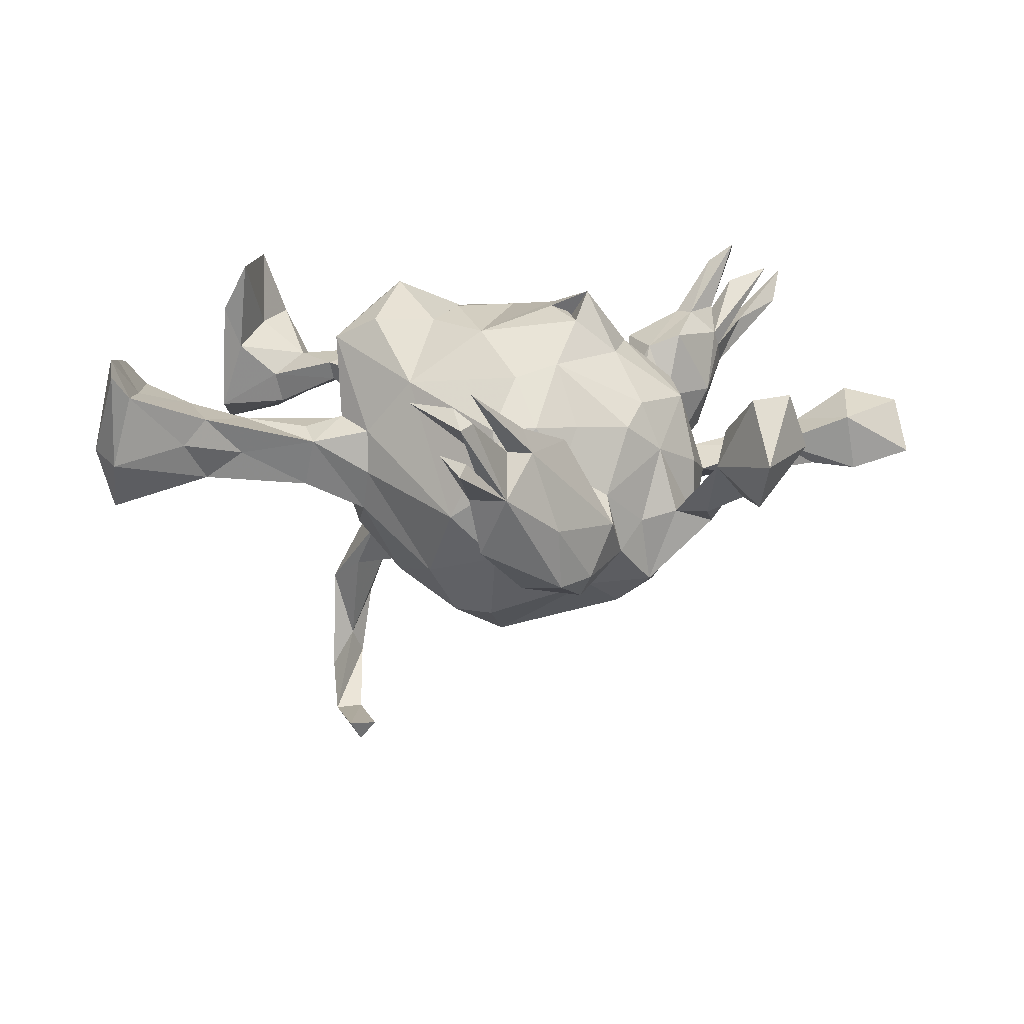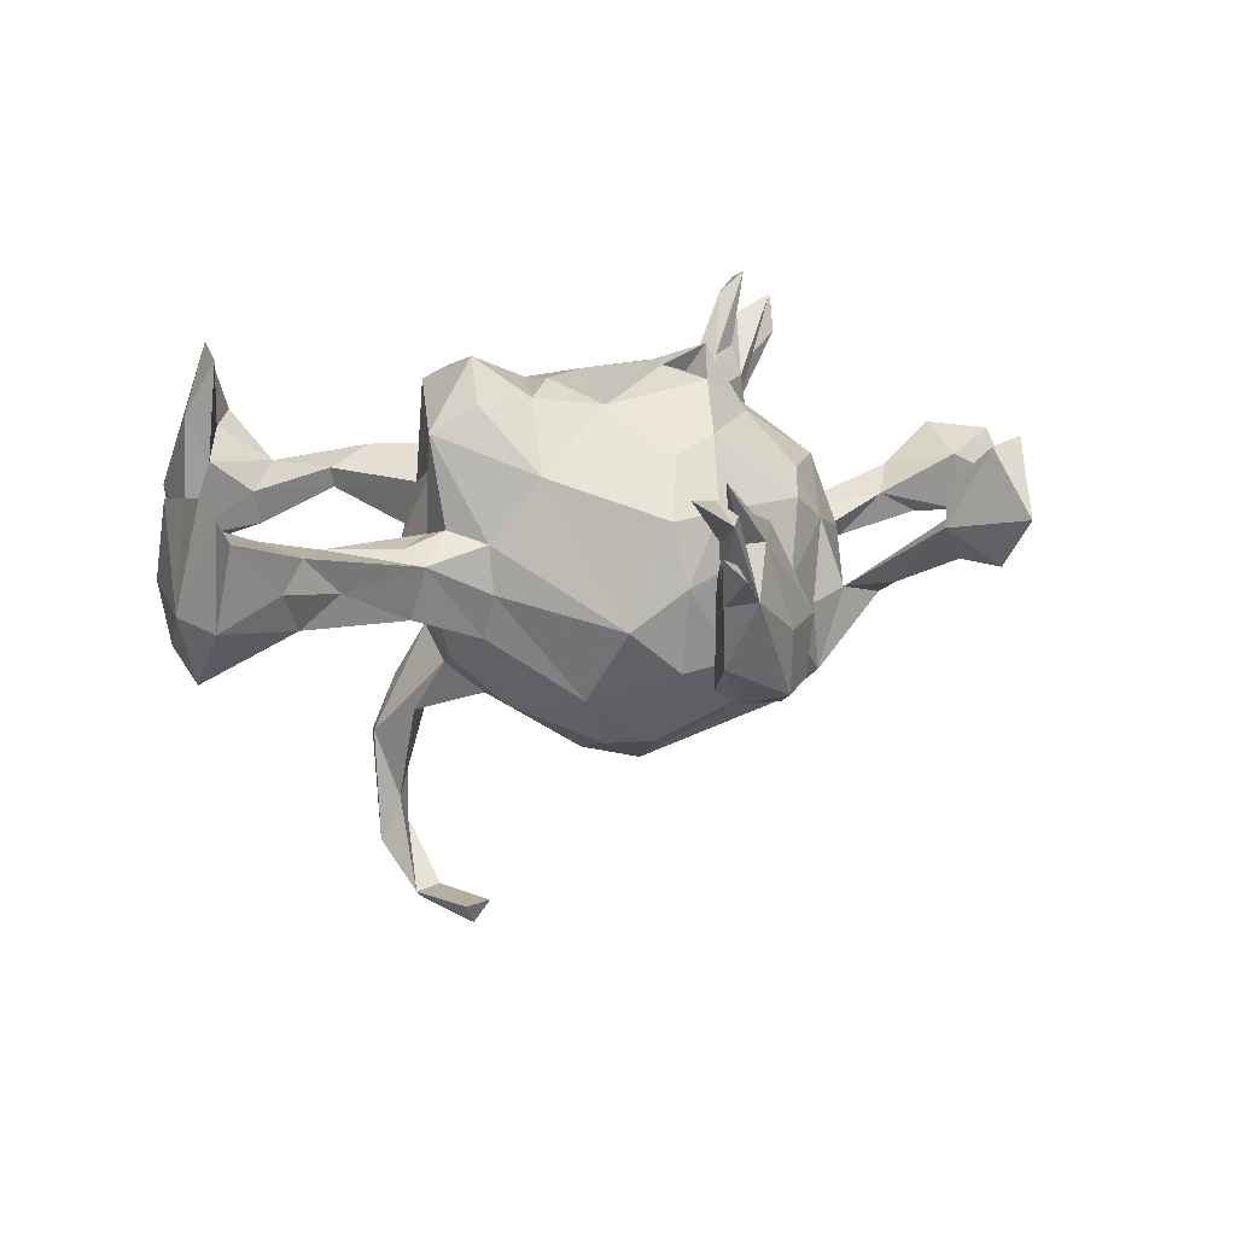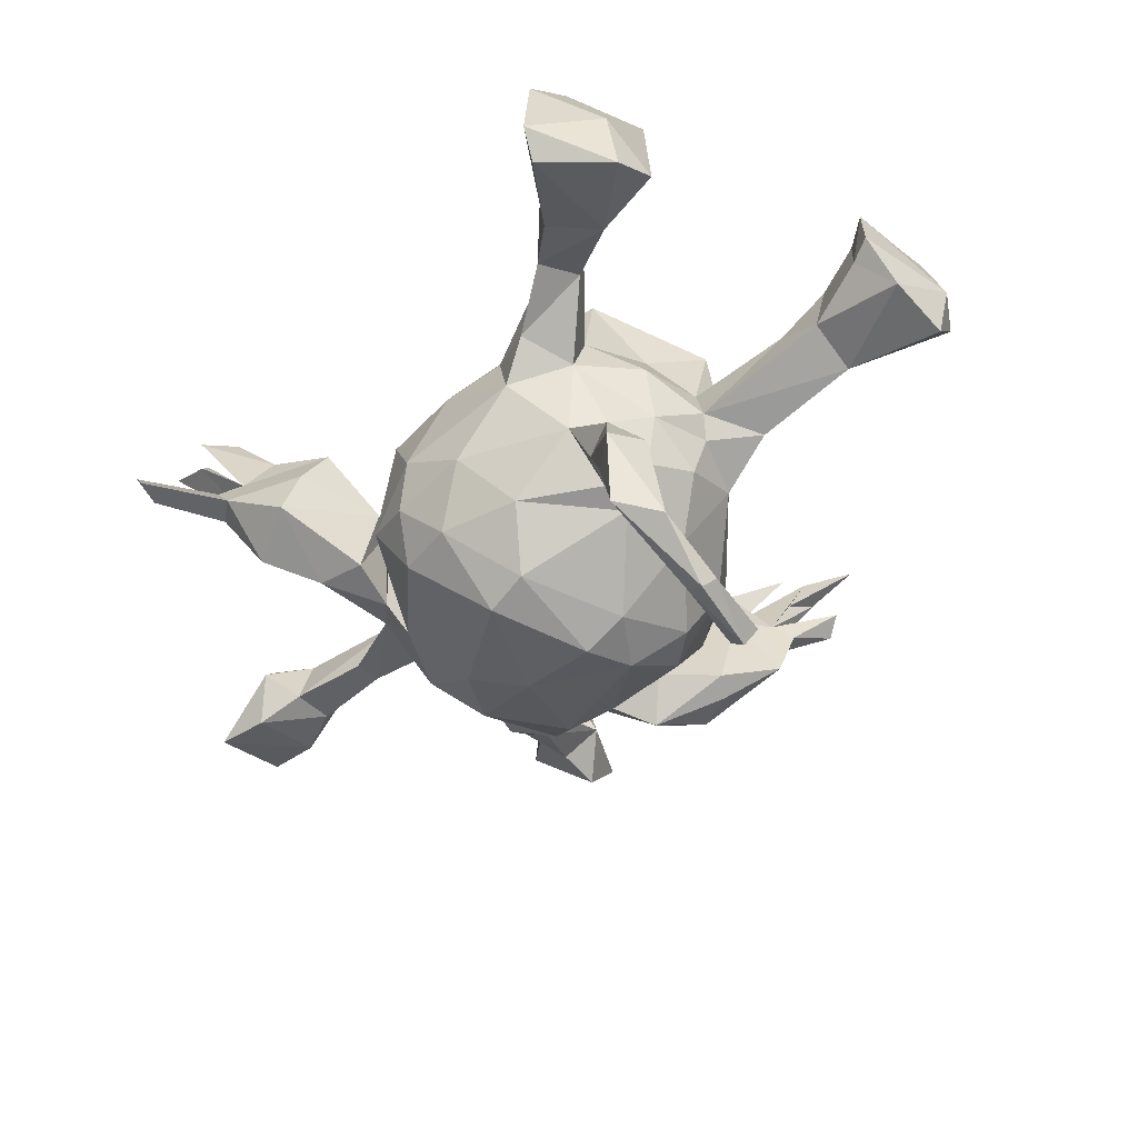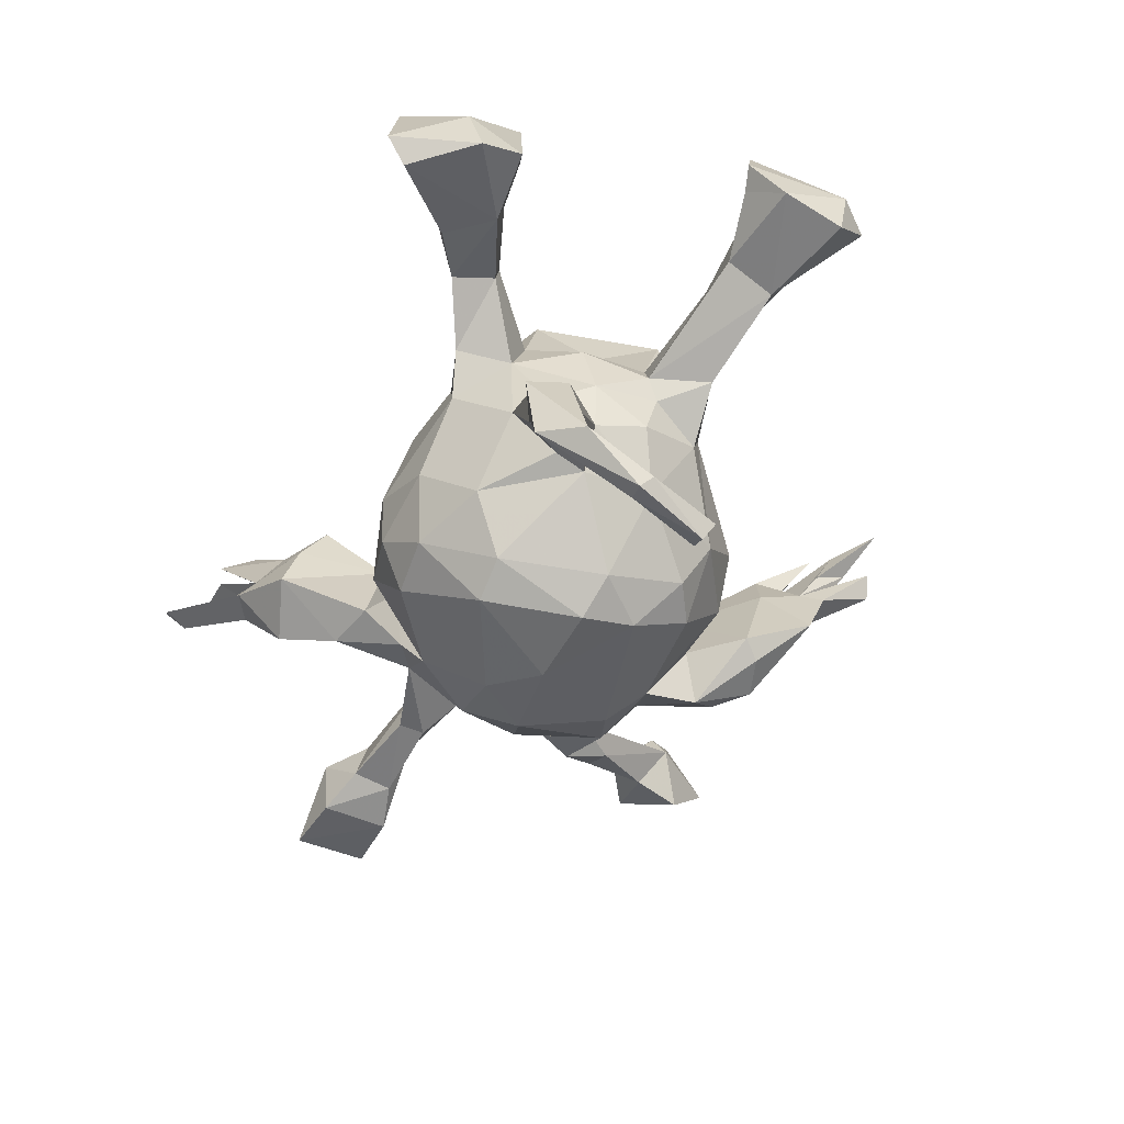
<metadata>
{"format":"obj","ext":"obj","renderer":"f3d","projection":"perspective","resolution":1024,"background":"white","views":[{"elev":19.9,"azim":-1.4,"up":"+Z"},{"elev":21.1,"azim":-26.0,"up":"+Z"},{"elev":-56.0,"azim":-134.2,"up":"+Z"},{"elev":-67.2,"azim":-117.9,"up":"+Z"}]}
</metadata>
<code>
v 0.5869 0.492 0.1828
v 0.4765 0.4312 0.1586
v 0.4845 0.4399 0.2375
v 0.4362 0.3929 0.2278
v 0.5727 0.4539 0.1314
v 0.479 0.3912 0.2584
v 0.5012 0.4026 0.1087
v 0.4387 0.3545 0.1461
v 0.5511 0.4319 0.2032
v 0.5607 0.4946 0.1372
v 0.4809 0.4165 0.1819
v 0.4472 0.4057 0.06954
v 0.4524 0.3385 0.07342
v 0.4097 0.3829 0.07972
v 0.3722 0.3534 0.1374
v 0.4156 0.4043 0.01592
v 0.461 0.3733 0.03374
v 0.4433 0.3288 0.1013
v 0.3968 0.3306 0.1412
v 0.3176 0.3588 -0.06524
v 0.4264 0.2648 0.007517
v 0.4143 0.3162 -0.07824
v 0.2979 0.3441 0.02425
v 0.2775 0.3104 0.1007
v -0.441 0.5245 0.09573
v -0.4293 0.4353 0.2349
v 0.7426 0.05121 0.04695
v 0.309 0.2334 0.1008
v -0.4401 0.5334 -0.05899
v 0.365 0.2353 0.121
v 0.6439 0.1266 0.00913
v -0.4073 0.4993 0.1056
v 0.2641 0.1996 0.02188
v 0.7589 -0.002867 -0.03247
v 0.3417 0.1964 0.01349
v 0.1626 0.2551 0.05291
v 0.2307 0.2264 -0.1022
v 0.7534 0.1179 -0.07386
v 0.3526 0.2349 -0.1225
v 0.6581 0.09821 0.05591
v 0.237 0.2002 0.02383
v 0.218 0.1669 0.1447
v 0.6609 0.1081 -0.0958
v -0.4171 0.492 -0.08901
v 0.5893 0.08762 -0.06979
v 0.02809 0.2617 0.04299
v -0.3408 0.4059 0.03175
v 0.1204 0.1939 0.1679
v -0.3295 0.385 -0.01868
v 0.2742 0.2177 -0.1342
v 0.143 0.249 -0.152
v -0.3912 0.4564 0.1176
v 0.5708 0.07878 0.00276
v 0.18 0.1929 -0.2167
v 0.1059 0.2723 -0.07627
v -0.4305 0.3961 0.111
v 0.2748 0.1472 0.03292
v 0.2876 0.1641 0.02285
v -0.2619 0.3351 0.01921
v -0.469 0.3175 0.08248
v 0.6643 -0.002951 -0.06411
v 0.6479 -0.001931 0.03098
v 0.3415 0.09304 0.01369
v -0.4539 0.3106 0.2396
v -0.07832 0.2443 0.04304
v -0.1617 0.2753 -0.007503
v 0.2974 0.1384 -0.145
v 0.5924 0.02149 -0.06236
v 0.00981 0.2476 -0.1508
v 0.4624 0.06313 -0.08242
v -0.4989 0.3331 0.1516
v -0.3543 0.3655 0.05479
v -0.2902 0.2697 0.03114
v 0.3682 0.05521 -0.03996
v 0.1878 0.05649 0.22
v 0.5267 0.01815 -0.02264
v -0.2967 0.267 0.06333
v -0.2241 0.2939 0.08344
v -0.09757 0.1773 0.1518
v -0.3928 0.3176 -0.02639
v -0.4047 0.3126 0.02724
v -0.1012 0.2491 -0.0577
v 0.2634 0.08725 0.1392
v 0.08437 0.2064 -0.233
v 0.3415 0.1038 -0.1184
v 0.4577 0.02144 -0.0824
v 0.2813 0.1022 -0.2034
v -0.1574 0.1652 -0.1604
v 0.3268 0.0006316 0.1081
v -0.5037 0.3992 -0.08193
v 0.2423 -0.01611 0.1814
v 0.1158 0.01132 0.2448
v 0.1711 0.01162 0.2451
v 0.3892 -0.01086 -0.06186
v -0.08966 0.2243 0.08891
v -0.5084 0.3321 -0.03773
v -0.192 0.1426 0.2215
v 0.04897 0.09952 0.2192
v -0.5107 0.4295 0.01935
v -0.1904 0.1869 -0.02805
v 0.09112 0.09019 -0.3244
v 0.3714 0.03566 -0.01324
v -0.1577 0.1239 0.2427
v 0.1386 -0.02902 0.2238
v 0.173 -0.05442 0.2795
v 0.2209 -0.0939 0.182
v 0.1374 -0.02554 0.2401
v 0.0183 0.09675 -0.3132
v 0.1458 -0.03662 0.2311
v -0.04819 0.09595 0.2182
v -0.1964 0.1667 0.05608
v -0.189 0.1501 -0.2659
v 0.3376 -0.08397 0.09825
v 0.1121 -0.03516 0.2494
v -0.04027 0.1658 -0.2386
v -0.2698 0.1968 -0.3453
v 0.2952 -0.08195 -0.2443
v -0.255 0.08843 -0.00359
v -0.2407 0.1672 -0.2461
v 0.2379 0.005677 -0.2816
v 0.3348 0.00359 -0.1978
v -0.2187 0.04543 0.1172
v -0.202 0.1223 -0.1466
v -0.01185 -0.1023 0.2226
v -0.1541 0.0456 0.2746
v -0.05089 0.01049 0.2382
v -0.1545 0.08437 -0.2351
v -0.2905 0.1333 -0.3186
v 0.3595 -0.1287 -0.006508
v 0.293 -0.1939 0.03643
v -0.2234 0.1651 -0.3615
v -0.2429 0.08486 -0.275
v 0.1514 -0.1011 0.2398
v -0.2413 0.1302 -0.472
v -0.09363 -0.03149 0.225
v 0.3624 -0.108 -0.1348
v -0.2427 0.05898 -0.1021
v 0.3572 -0.1588 -0.09907
v -0.1495 0.03209 -0.2439
v 0.2613 -0.1738 0.1136
v -0.2087 0.04332 -0.1872
v -0.2583 0.1158 -0.4286
v -0.2588 -0.02669 0.04352
v -0.2442 0.1666 -0.4695
v -0.1942 -0.07034 0.2374
v 0.115 -0.1919 0.188
v 0.3707 -0.2148 -0.05057
v 0.1679 -0.06195 -0.3051
v -0.2633 -0.05642 0.2017
v 0.3815 -0.2183 -0.08462
v 0.366 -0.2885 -0.0437
v 0.3203 -0.2201 -0.06608
v 0.2342 -0.2265 0.08634
v -0.2556 -0.09192 0.06869
v -0.03768 -0.0696 -0.3141
v 0.2759 -0.2273 -0.1872
v -0.2951 0.1067 -0.4911
v 0.4057 -0.2765 -0.01764
v -0.3193 -0.08654 0.0482
v 0.03603 -0.06307 -0.3401
v -0.2326 -0.03797 -0.1462
v -0.2548 -0.04776 -0.06639
v 0.4279 -0.3393 0.06669
v -0.2682 0.007823 -0.5498
v 0.2605 -0.235 -0.07786
v -0.1601 -0.08456 -0.2197
v 0.2228 -0.2694 -0.1207
v 0.4519 -0.3547 0.1306
v -0.2094 -0.1374 0.05412
v 0.02152 -0.1477 -0.3112
v 0.509 -0.3975 0.1065
v -0.2749 -0.02303 -0.03377
v -0.5992 -0.03923 0.1139
v -0.5008 -0.04872 -0.002347
v 0.04483 -0.2115 0.1708
v -0.2405 0.004721 -0.5311
v -0.5218 -0.05355 0.08142
v 0.4748 -0.4228 0.2006
v -0.2192 -0.1357 -0.08633
v -0.649 -0.003749 0.02876
v 0.1464 -0.253 0.09542
v 0.1687 -0.2555 -0.1853
v 0.2228 -0.2063 -0.2353
v 0.4122 -0.3813 0.01479
v 0.004793 -0.2841 0.1009
v -0.3206 -0.1159 -0.04772
v -0.4278 -0.05182 0.05363
v -0.6094 -0.01892 0.01849
v 0.1208 -0.2887 0.03191
v -0.6504 -0.0651 -0.04626
v -0.2839 -0.007785 -0.5301
v 0.1971 -0.279 -0.01637
v 0.2035 -0.333 -0.04819
v -0.3041 -0.1314 0.0341
v 0.002085 -0.2362 -0.2463
v 0.3784 -0.394 0.1332
v -0.6367 -0.0236 0.1512
v 0.1219 -0.3457 0.1037
v 0.1506 -0.3394 -0.1725
v -0.1343 -0.1549 0.1472
v -0.2096 -0.1522 -0.01633
v -0.4904 -0.1318 -0.02884
v -0.4279 -0.132 0.0156
v 0.3644 -0.4127 0.0777
v 0.07697 -0.2816 0.1039
v -0.1035 -0.2264 -0.1689
v 0.09923 -0.2964 -0.1167
v -0.486 -0.1479 0.08053
v -0.05887 -0.1944 -0.2551
v 0.4128 -0.4469 0.1991
v 0.4278 -0.4632 0.02629
v -0.5994 -0.1359 0.1254
v 0.01405 -0.3138 0.01011
v -0.6345 -0.1141 0.1785
v 0.02519 -0.3714 -0.1224
v -0.2095 -0.1162 -0.5103
v -0.06659 -0.2914 -0.04949
v 0.00795 -0.3077 -0.1175
v -0.2358 -0.1142 -0.5425
v -0.6352 -0.1814 0.1974
v 0.4325 -0.5231 0.1127
v -0.5228 -0.1639 0.03888
v -0.2533 -0.1287 -0.5062
v -0.6042 -0.2076 0.1381
v 0.1648 -0.3821 -0.1229
v -0.6469 -0.166 -0.0679
v 0.1137 -0.4271 -0.1236
v 0.02508 -0.4459 0.1165
v -0.6283 -0.2303 0.1807
v -0.6345 -0.2229 0.02212
v 0.1084 -0.4413 -0.02107
v -0.6727 -0.172 0.03606
v 0.05069 -0.4031 -0.1335
v -0.01882 -0.469 0.06878
v 0.05061 -0.4265 0.1493
v 0.0219 -0.4095 0.1429
v 0.02308 -0.4977 0.05243
v -0.03154 -0.5002 0.2276
v 0.00855 -0.4037 0.04893
v -0.01774 -0.4782 -0.0439
v -0.0378 -0.5003 0.1444
v 0.06605 -0.4345 0.1105
v -0.03564 -0.506 0.05722
v -0.08 -0.582 0.1562
v -0.02901 -0.5305 0.1902
v -0.125 -0.5821 0.2405
v -0.05916 -0.5256 0.2139
v -0.0501 -0.5942 0.1249
v -0.04851 -0.555 0.1865
v -0.03968 -0.5497 0.1311
f 110 79 103
f 113 140 130
f 5 1 7
f 129 113 130
f 10 1 5
f 147 163 158
f 163 147 152
f 151 158 184
f 152 151 204
f 204 151 184
f 163 152 204
f 158 163 184
f 163 171 184
f 204 184 211
f 27 40 62
f 34 27 62
f 173 197 214
f 224 220 229
f 125 103 97
f 97 149 125
f 125 149 145
f 110 103 125
f 135 110 125
f 135 125 145
f 200 145 149
f 83 75 91
f 42 75 83
f 175 124 200
f 98 124 92
f 104 92 107
f 93 92 104
f 98 92 93
f 75 98 93
f 75 48 98
f 175 200 185
f 98 126 124
f 212 214 220
f 124 135 200
f 135 145 200
f 126 135 124
f 126 110 135
f 126 98 110
f 131 112 142
f 131 116 112
f 128 142 132
f 128 119 116
f 99 90 96
f 134 131 142
f 144 131 134
f 116 131 144
f 128 157 142
f 116 157 128
f 116 144 157
f 223 191 219
f 176 191 223
f 176 216 219
f 176 219 164
f 191 164 219
f 191 157 164
f 134 191 176
f 134 142 191
f 144 176 164
f 157 144 164
f 142 157 191
f 144 134 176
f 100 88 123
f 88 119 123
f 3 4 6
f 105 133 106
f 106 91 105
f 168 196 210
f 196 204 210
f 210 204 221
f 171 168 178
f 210 178 168
f 221 178 210
f 171 178 221
f 246 249 247
f 235 236 238
f 249 245 247
f 250 244 248
f 242 235 238
f 80 44 49
f 44 80 90
f 29 49 44
f 99 29 90
f 29 44 90
f 160 148 170
f 101 120 148
f 101 54 120
f 160 101 148
f 84 54 101
f 155 209 166
f 155 170 209
f 155 160 170
f 108 160 155
f 108 101 160
f 84 101 108
f 115 84 108
f 139 155 166
f 139 108 155
f 115 108 139
f 127 115 139
f 88 115 127
f 132 127 139
f 141 123 128
f 112 127 132
f 112 88 127
f 112 116 119
f 112 119 88
f 112 132 142
f 118 100 137
f 59 73 80
f 49 59 80
f 49 47 59
f 202 226 190
f 80 81 96
f 49 32 47
f 25 29 99
f 25 32 29
f 148 117 183
f 120 117 148
f 120 121 117
f 120 87 121
f 170 182 195
f 170 148 183
f 54 87 120
f 51 54 84
f 209 170 195
f 51 84 69
f 55 51 69
f 166 209 206
f 69 84 115
f 141 166 161
f 141 139 166
f 69 115 88
f 82 69 88
f 141 128 132
f 123 141 137
f 119 128 123
f 96 90 80
f 49 29 32
f 132 139 141
f 187 177 208
f 177 212 224
f 212 177 173
f 74 63 102
f 53 45 74
f 31 43 45
f 15 14 24
f 16 5 17
f 9 18 13
f 12 16 14
f 2 13 14
f 11 2 14
f 17 7 13
f 18 11 14
f 12 14 13
f 7 12 13
f 14 8 18
f 13 18 21
f 21 18 30
f 21 30 35
f 35 58 63
f 58 57 63
f 102 63 89
f 165 130 192
f 165 192 167
f 167 192 193
f 225 193 231
f 225 231 227
f 17 5 7
f 17 13 21
f 89 113 102
f 102 113 94
f 94 113 129
f 136 129 138
f 138 129 130
f 147 138 152
f 138 130 152
f 152 130 165
f 76 53 74
f 76 74 94
f 138 147 150
f 150 147 158
f 150 158 151
f 150 151 152
f 40 31 53
f 53 31 45
f 40 53 62
f 62 53 76
f 61 62 76
f 68 61 76
f 31 38 43
f 38 31 27
f 27 31 40
f 230 229 232
f 232 226 230
f 220 232 229
f 214 197 232
f 188 173 177
f 173 188 197
f 60 71 96
f 64 26 71
f 56 26 64
f 60 56 64
f 32 26 52
f 32 25 26
f 43 38 61
f 43 61 68
f 45 43 68
f 70 45 68
f 85 86 94
f 86 76 94
f 70 86 85
f 68 76 86
f 70 68 86
f 156 165 167
f 156 152 165
f 150 152 156
f 138 150 156
f 136 138 156
f 136 94 129
f 121 94 136
f 197 180 232
f 74 102 94
f 74 70 85
f 74 45 70
f 17 21 22
f 233 199 227
f 199 225 227
f 167 193 225
f 199 167 225
f 182 167 199
f 156 167 182
f 85 63 74
f 35 63 85
f 39 21 35
f 22 21 39
f 22 16 17
f 215 199 233
f 64 71 60
f 182 207 218
f 23 20 33
f 24 23 33
f 16 20 23
f 215 233 240
f 201 206 217
f 36 55 46
f 201 179 206
f 46 82 65
f 46 55 82
f 186 162 179
f 66 65 82
f 194 186 179
f 172 186 202
f 186 172 162
f 36 41 37
f 26 99 71
f 26 25 99
f 117 156 183
f 146 124 175
f 93 104 109
f 196 168 163
f 184 171 211
f 221 204 211
f 211 171 221
f 224 212 220
f 109 114 107
f 104 107 133
f 107 114 133
f 114 92 124
f 133 114 124
f 133 124 146
f 247 241 246
f 241 249 246
f 244 243 248
f 91 75 93
f 105 91 93
f 105 93 107
f 105 92 114
f 105 107 92
f 107 93 109
f 114 109 105
f 109 104 133
f 105 109 133
f 238 228 242
f 117 136 156
f 117 121 136
f 85 94 121
f 183 156 182
f 87 85 121
f 67 85 87
f 39 85 67
f 50 39 67
f 39 35 85
f 20 22 39
f 195 182 218
f 67 41 58
f 41 67 87
f 54 37 87
f 37 41 87
f 33 20 50
f 20 39 50
f 20 16 22
f 206 195 218
f 51 37 54
f 55 36 37
f 217 206 218
f 206 209 195
f 55 37 51
f 179 166 206
f 161 166 179
f 162 161 179
f 162 137 161
f 137 141 161
f 100 82 88
f 66 82 100
f 100 123 137
f 170 183 182
f 69 82 55
f 193 242 231
f 192 153 181
f 130 153 192
f 130 140 153
f 63 83 89
f 18 19 30
f 18 8 19
f 14 3 8
f 8 6 19
f 4 19 6
f 9 11 18
f 231 242 237
f 193 198 242
f 198 189 236
f 193 189 198
f 189 193 192
f 19 15 28
f 4 15 19
f 4 3 15
f 234 239 240
f 240 237 243
f 236 189 239
f 213 189 205
f 205 185 213
f 189 181 205
f 185 217 213
f 185 200 217
f 42 48 75
f 3 14 15
f 28 15 24
f 13 2 9
f 10 5 16
f 12 10 16
f 7 1 12
f 1 10 12
f 240 227 237
f 227 231 237
f 239 189 215
f 189 207 215
f 192 181 189
f 57 83 63
f 57 42 83
f 41 42 57
f 35 28 58
f 28 33 58
f 28 24 33
f 205 146 175
f 205 175 185
f 198 236 235
f 236 239 234
f 228 236 234
f 238 236 228
f 242 228 237
f 228 234 247
f 228 247 245
f 247 234 241
f 228 245 237
f 241 234 249
f 237 234 250
f 237 245 249
f 234 237 249
f 250 234 244
f 234 243 244
f 237 250 248
f 243 237 248
f 89 83 91
f 89 91 113
f 113 91 106
f 106 133 146
f 140 146 153
f 146 181 153
f 146 205 181
f 242 198 235
f 8 3 6
f 113 106 140
f 140 106 146
f 9 2 11
f 196 163 204
f 163 168 171
f 30 28 35
f 24 14 23
f 207 213 218
f 207 189 213
f 41 36 42
f 218 213 217
f 200 169 217
f 48 46 95
f 48 36 46
f 169 201 217
f 48 95 79
f 46 65 95
f 201 194 179
f 169 194 201
f 79 95 97
f 95 65 78
f 154 194 169
f 154 159 194
f 143 187 159
f 143 159 154
f 143 118 172
f 122 118 143
f 111 118 122
f 97 95 111
f 95 78 111
f 203 194 208
f 194 187 208
f 159 187 194
f 208 177 224
f 203 208 222
f 208 224 222
f 233 227 240
f 14 16 23
f 239 215 240
f 36 48 42
f 48 79 110
f 98 48 110
f 149 169 200
f 149 154 169
f 149 143 154
f 149 122 143
f 97 122 149
f 97 111 122
f 103 79 97
f 230 224 229
f 214 232 220
f 212 173 214
f 56 52 26
f 61 38 34
f 38 27 34
f 34 62 61
f 222 224 230
f 172 137 162
f 118 137 172
f 111 100 118
f 111 73 100
f 77 73 111
f 73 66 100
f 81 60 96
f 73 81 80
f 71 99 96
f 188 180 197
f 180 188 190
f 188 174 190
f 180 190 232
f 232 190 226
f 32 52 47
f 52 56 72
f 60 72 56
f 72 60 81
f 177 174 188
f 190 174 202
f 230 202 222
f 226 202 230
f 47 52 72
f 78 47 72
f 78 72 77
f 77 72 81
f 73 77 81
f 187 172 174
f 187 174 177
f 202 203 222
f 59 47 78
f 78 66 59
f 59 66 73
f 78 77 111
f 143 172 187
f 172 202 174
f 186 194 203
f 202 186 203
f 65 66 78
f 19 28 30
f 243 234 240
f 219 216 223
f 207 182 199
f 215 207 199
f 216 176 223
f 41 57 58
f 33 50 58
f 50 67 58

</code>
